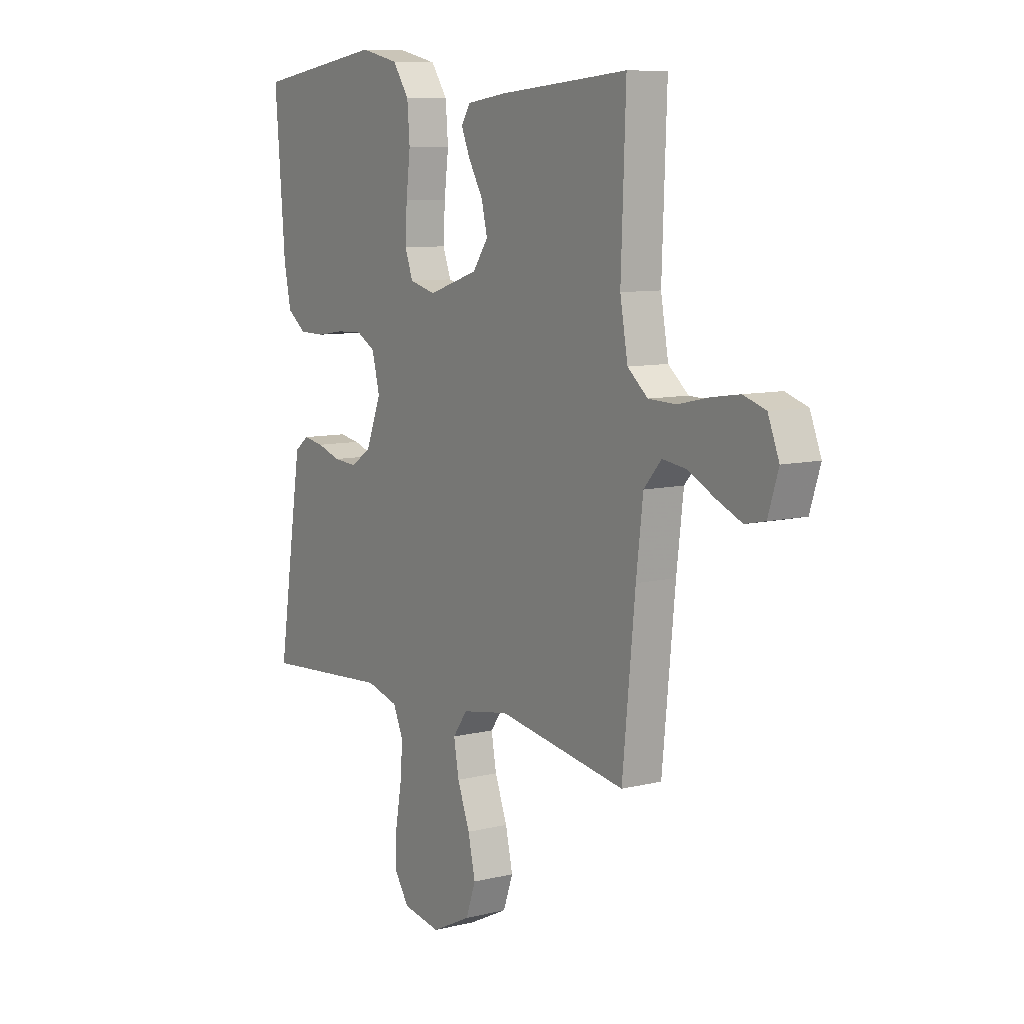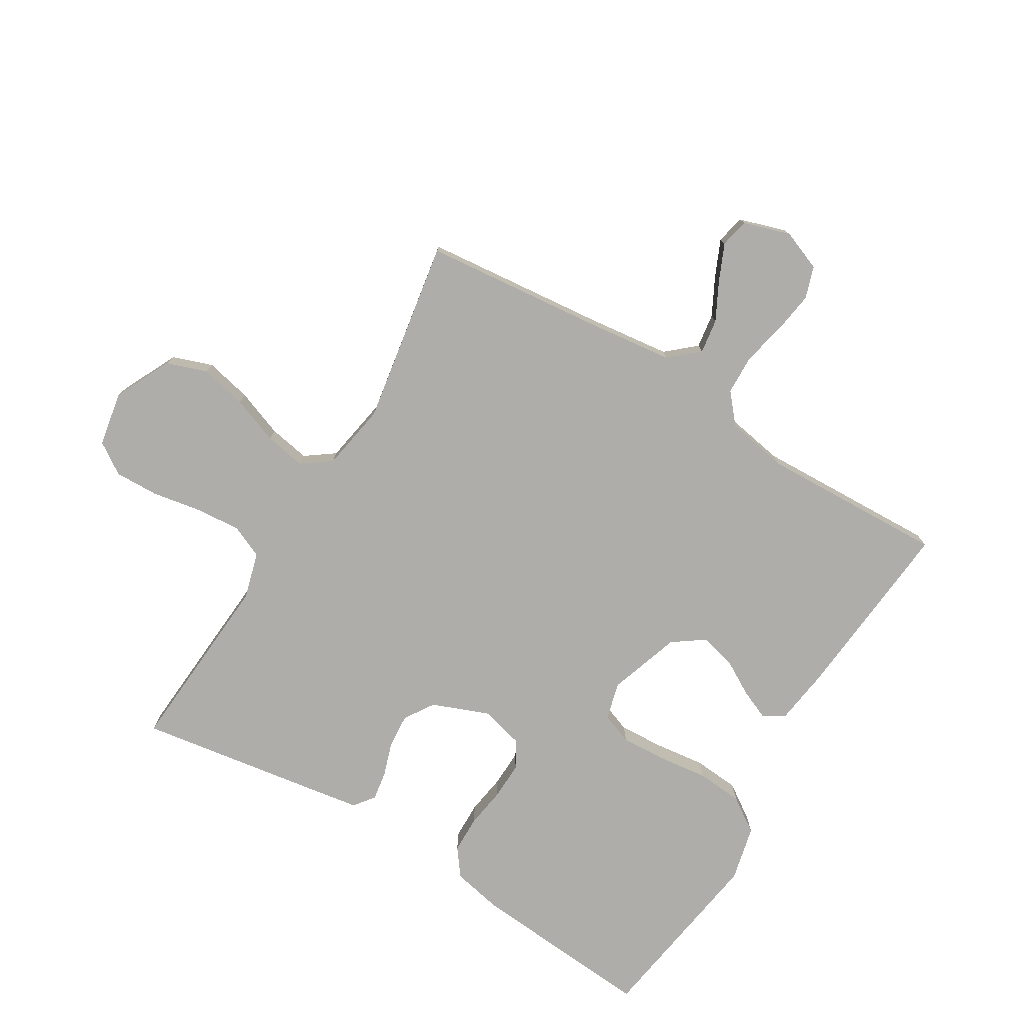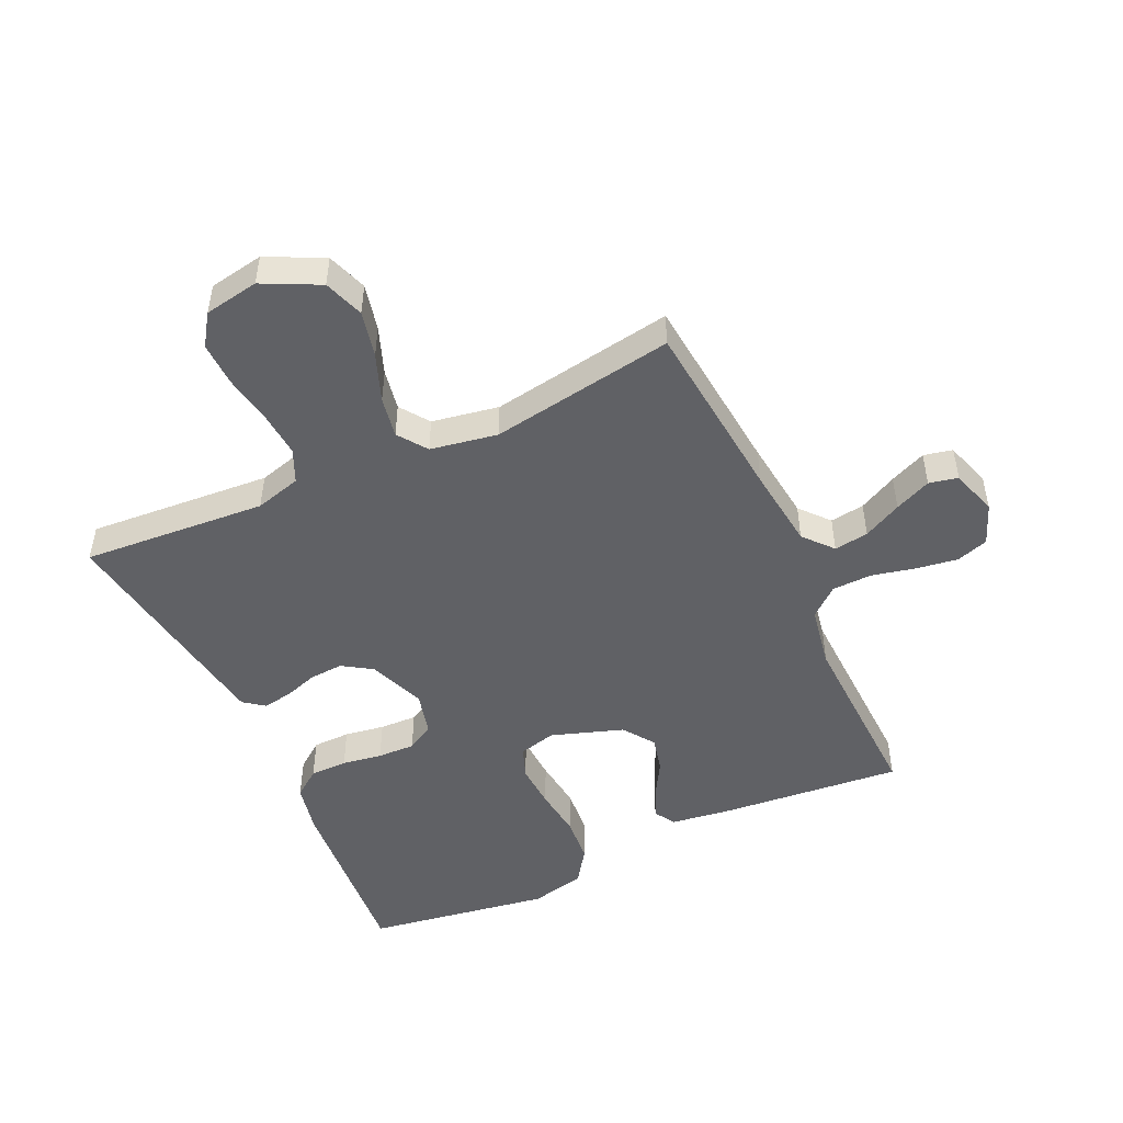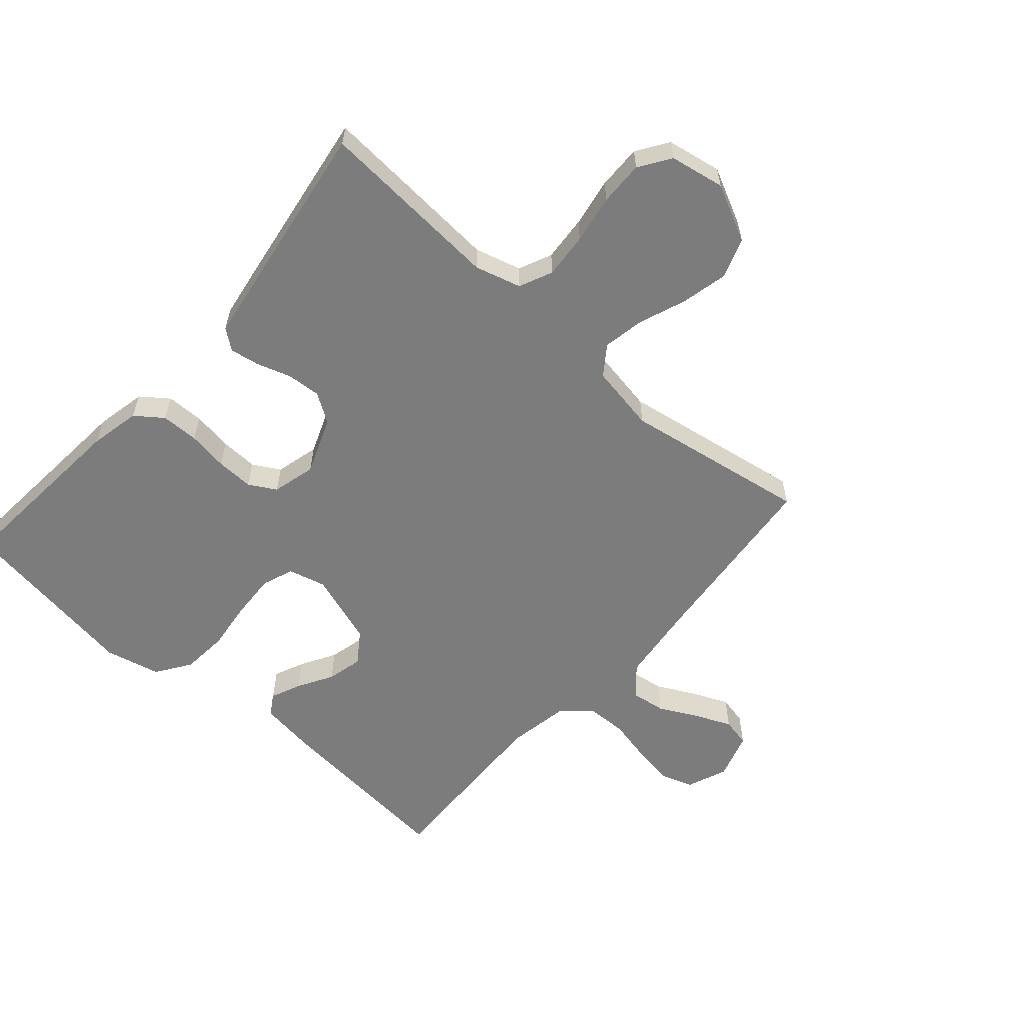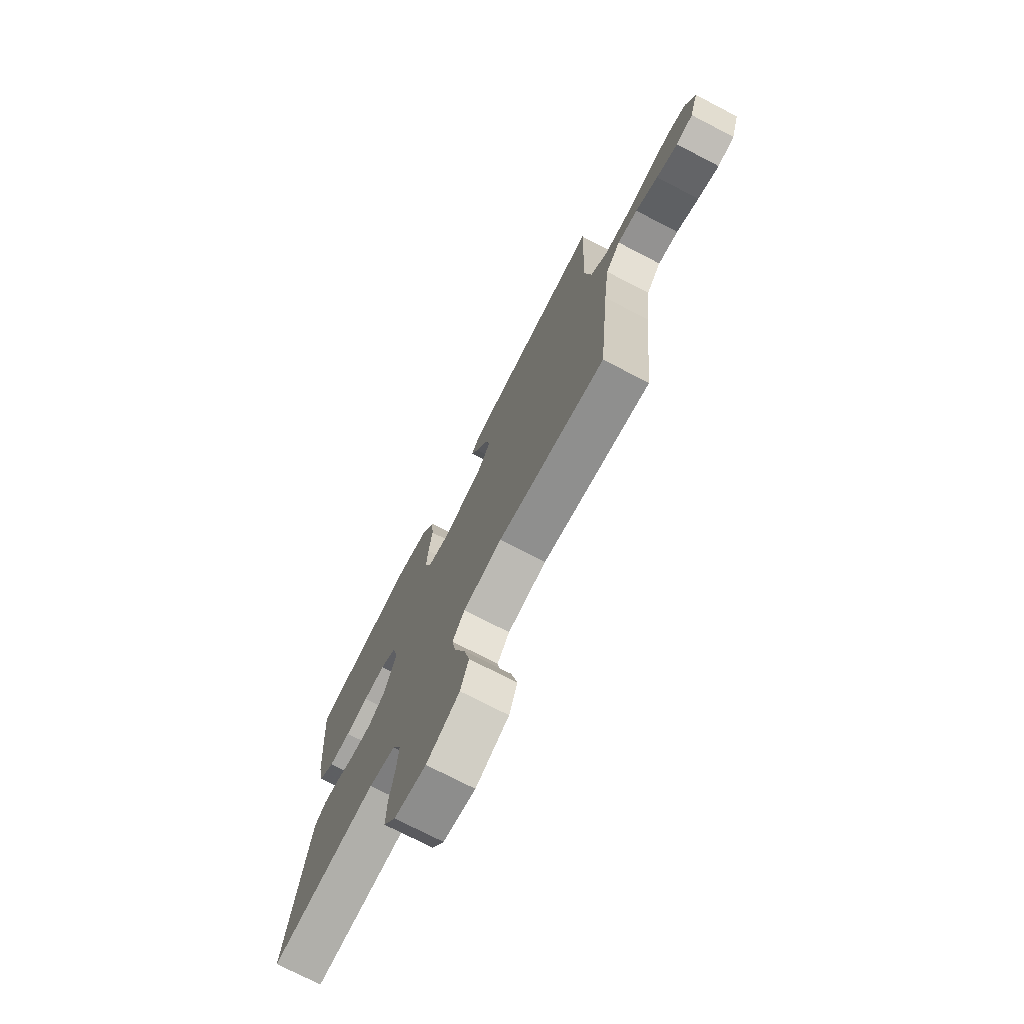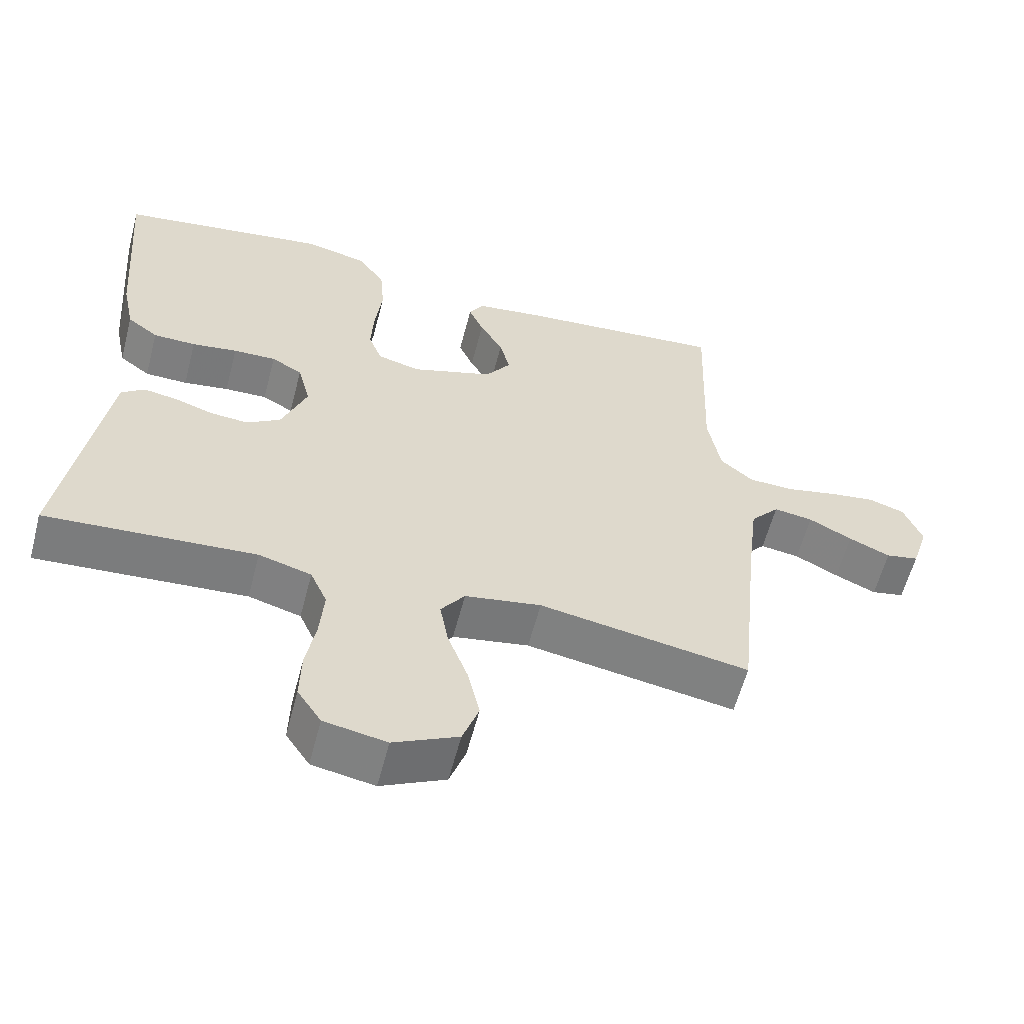
<metadata>
{"format":"obj","ext":"obj","renderer":"f3d","projection":"perspective","resolution":1024,"background":"white","views":[{"elev":8.8,"azim":-123.6,"up":"+Z"},{"elev":-77.3,"azim":-121.1,"up":"+Y"},{"elev":-49.1,"azim":-155.3,"up":"+Y"},{"elev":-58.8,"azim":138.6,"up":"+Y"},{"elev":-74.2,"azim":-117.4,"up":"+Z"},{"elev":-59.4,"azim":165.4,"up":"+Z"}]}
</metadata>
<code>
v -0.5 0.07 -0.5
v -0.53 0.07 -0.2
v -0.546 0.07 -0.067
v -0.587 0.07 -0.02
v -0.643 0.07 -0.028
v -0.705 0.07 -0.06
v -0.764 0.07 -0.086
v -0.811 0.07 -0.076
v -0.835 0.07 0
v -0.809 0.07 0.066
v -0.757 0.07 0.083
v -0.69 0.07 0.073
v -0.619 0.07 0.057
v -0.554 0.07 0.059
v -0.507 0.07 0.099
v -0.489 0.07 0.2
v -0.5 0.07 0.5
v -0.2 0.07 0.473
v -0.106 0.07 0.46
v -0.085 0.07 0.426
v -0.106 0.07 0.377
v -0.139 0.07 0.32
v -0.153 0.07 0.262
v -0.117 0.07 0.211
v 0 0.07 0.172
v 0.061 0.07 0.188
v 0.08 0.07 0.239
v 0.076 0.07 0.312
v 0.066 0.07 0.394
v 0.072 0.07 0.469
v 0.11 0.07 0.525
v 0.2 0.07 0.546
v 0.5 0.07 0.5
v 0.476 0.07 0.2
v 0.459 0.07 0.118
v 0.415 0.07 0.085
v 0.354 0.07 0.084
v 0.289 0.07 0.094
v 0.228 0.07 0.096
v 0.184 0.07 0.071
v 0.166 0.07 0
v 0.202 0.07 -0.092
v 0.25 0.07 -0.123
v 0.305 0.07 -0.119
v 0.36 0.07 -0.101
v 0.408 0.07 -0.093
v 0.441 0.07 -0.118
v 0.454 0.07 -0.2
v 0.5 0.07 -0.5
v 0.2 0.07 -0.479
v 0.125 0.07 -0.5
v 0.101 0.07 -0.554
v 0.107 0.07 -0.628
v 0.121 0.07 -0.707
v 0.123 0.07 -0.779
v 0.089 0.07 -0.83
v 0 0.07 -0.846
v -0.092 0.07 -0.801
v -0.115 0.07 -0.736
v -0.098 0.07 -0.66
v -0.069 0.07 -0.583
v -0.057 0.07 -0.516
v -0.091 0.07 -0.469
v -0.2 0.07 -0.45
v -0.5 0 -0.5
v -0.53 0 -0.2
v -0.546 0 -0.067
v -0.587 0 -0.02
v -0.643 0 -0.028
v -0.705 0 -0.06
v -0.764 0 -0.086
v -0.811 0 -0.076
v -0.835 0 0
v -0.809 0 0.066
v -0.757 0 0.083
v -0.69 0 0.073
v -0.619 0 0.057
v -0.554 0 0.059
v -0.507 0 0.099
v -0.489 0 0.2
v -0.5 0 0.5
v -0.2 0 0.473
v -0.106 0 0.46
v -0.085 0 0.426
v -0.106 0 0.377
v -0.139 0 0.32
v -0.153 0 0.262
v -0.117 0 0.211
v 0 0 0.172
v 0.061 0 0.188
v 0.08 0 0.239
v 0.076 0 0.312
v 0.066 0 0.394
v 0.072 0 0.469
v 0.11 0 0.525
v 0.2 0 0.546
v 0.5 0 0.5
v 0.476 0 0.2
v 0.459 0 0.118
v 0.415 0 0.085
v 0.354 0 0.084
v 0.289 0 0.094
v 0.228 0 0.096
v 0.184 0 0.071
v 0.166 0 0
v 0.202 0 -0.092
v 0.25 0 -0.123
v 0.305 0 -0.119
v 0.36 0 -0.101
v 0.408 0 -0.093
v 0.441 0 -0.118
v 0.454 0 -0.2
v 0.5 0 -0.5
v 0.2 0 -0.479
v 0.125 0 -0.5
v 0.101 0 -0.554
v 0.107 0 -0.628
v 0.121 0 -0.707
v 0.123 0 -0.779
v 0.089 0 -0.83
v 0 0 -0.846
v -0.092 0 -0.801
v -0.115 0 -0.736
v -0.098 0 -0.66
v -0.069 0 -0.583
v -0.057 0 -0.516
v -0.091 0 -0.469
v -0.2 0 -0.45
f 59 60 61
f 58 59 61
f 57 58 61
f 56 57 61
f 55 56 61
f 54 55 61
f 53 54 61
f 52 53 61 62
f 51 52 62 63
f 48 49 50
f 47 48 50
f 46 47 50
f 45 46 50
f 44 45 50
f 51 63 64
f 50 51 64
f 44 50 64
f 43 44 64
f 36 37 38
f 35 36 38
f 34 35 38
f 33 34 38
f 32 33 38
f 31 32 38
f 30 31 38
f 29 30 38
f 28 29 38
f 27 28 38 39
f 26 27 39 40
f 20 21 22
f 19 20 22
f 18 19 22
f 17 18 22
f 16 17 22
f 15 16 22 23
f 14 15 23 24
f 11 12 13
f 10 11 13
f 9 10 13
f 8 9 13
f 7 8 13
f 6 7 13
f 5 6 13
f 4 5 13 14
f 14 24 25
f 4 14 25
f 3 4 25
f 64 1 2
f 43 64 2
f 42 43 2
f 26 40 41
f 26 41 42
f 25 26 42
f 3 25 42
f 2 3 42
f 125 124 123
f 125 123 122
f 125 122 121
f 125 121 120
f 125 120 119
f 125 119 118
f 125 118 117
f 126 125 117 116
f 127 126 116 115
f 114 113 112
f 114 112 111
f 114 111 110
f 114 110 109
f 114 109 108
f 128 127 115
f 128 115 114
f 128 114 108
f 128 108 107
f 102 101 100
f 102 100 99
f 102 99 98
f 102 98 97
f 102 97 96
f 102 96 95
f 102 95 94
f 102 94 93
f 102 93 92
f 103 102 92 91
f 104 103 91 90
f 86 85 84
f 86 84 83
f 86 83 82
f 86 82 81
f 86 81 80
f 87 86 80 79
f 88 87 79 78
f 77 76 75
f 77 75 74
f 77 74 73
f 77 73 72
f 77 72 71
f 77 71 70
f 77 70 69
f 78 77 69 68
f 89 88 78
f 89 78 68
f 89 68 67
f 66 65 128
f 66 128 107
f 66 107 106
f 105 104 90
f 106 105 90
f 106 90 89
f 106 89 67
f 106 67 66
f 1 65 66 2
f 2 66 67 3
f 3 67 68 4
f 4 68 69 5
f 5 69 70 6
f 6 70 71 7
f 7 71 72 8
f 8 72 73 9
f 9 73 74 10
f 10 74 75 11
f 11 75 76 12
f 12 76 77 13
f 13 77 78 14
f 14 78 79 15
f 15 79 80 16
f 16 80 81 17
f 17 81 82 18
f 18 82 83 19
f 19 83 84 20
f 20 84 85 21
f 21 85 86 22
f 22 86 87 23
f 23 87 88 24
f 24 88 89 25
f 25 89 90 26
f 26 90 91 27
f 27 91 92 28
f 28 92 93 29
f 29 93 94 30
f 30 94 95 31
f 31 95 96 32
f 32 96 97 33
f 33 97 98 34
f 34 98 99 35
f 35 99 100 36
f 36 100 101 37
f 37 101 102 38
f 38 102 103 39
f 39 103 104 40
f 40 104 105 41
f 41 105 106 42
f 42 106 107 43
f 43 107 108 44
f 44 108 109 45
f 45 109 110 46
f 46 110 111 47
f 47 111 112 48
f 48 112 113 49
f 49 113 114 50
f 50 114 115 51
f 51 115 116 52
f 52 116 117 53
f 53 117 118 54
f 54 118 119 55
f 55 119 120 56
f 56 120 121 57
f 57 121 122 58
f 58 122 123 59
f 59 123 124 60
f 60 124 125 61
f 61 125 126 62
f 62 126 127 63
f 63 127 128 64
f 64 128 65 1

</code>
